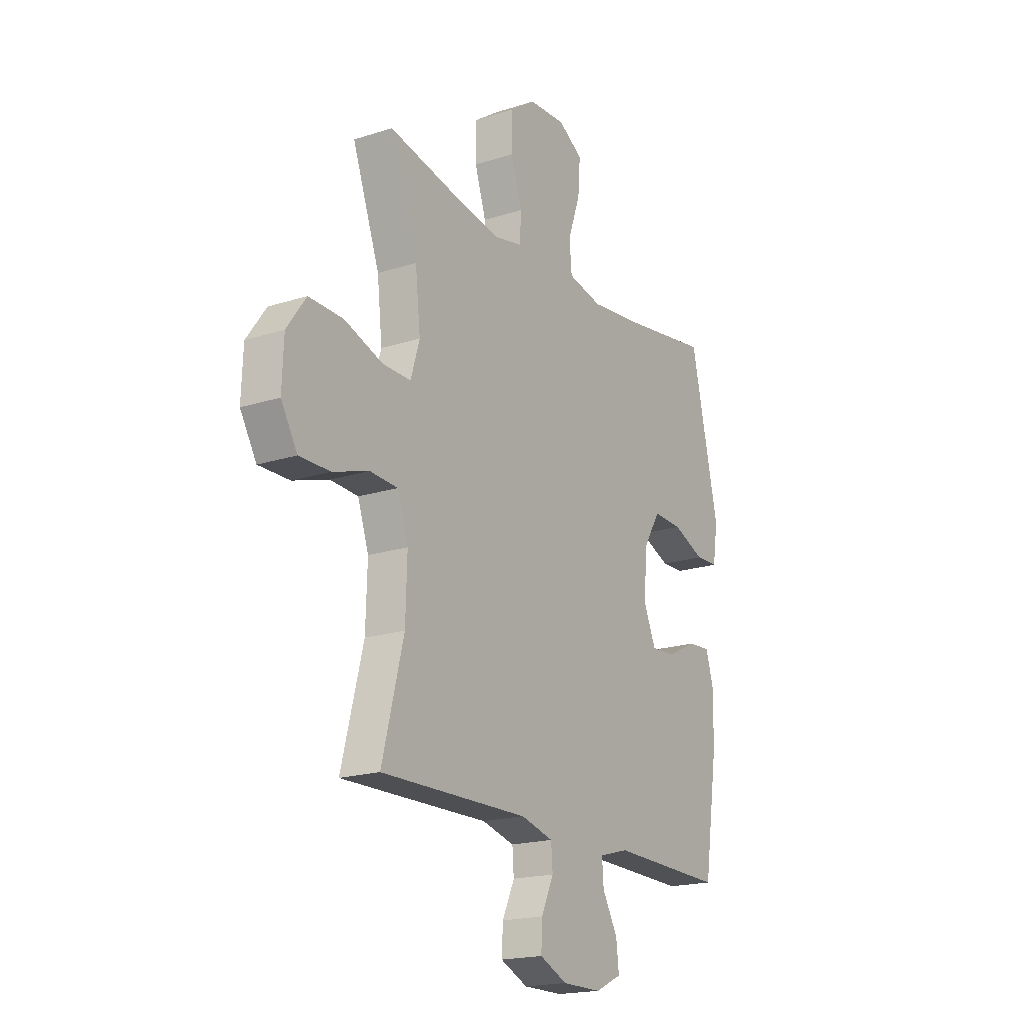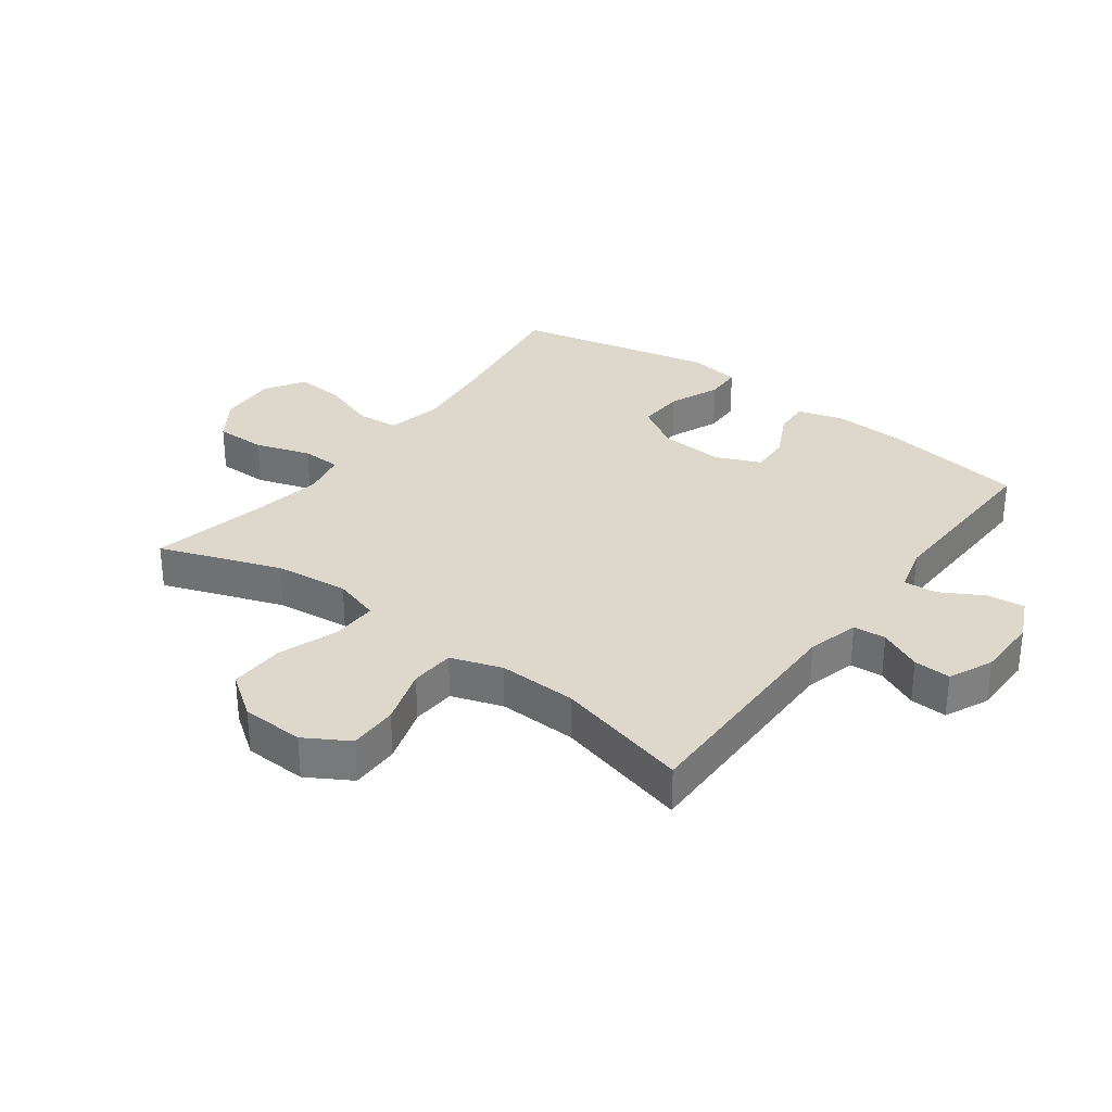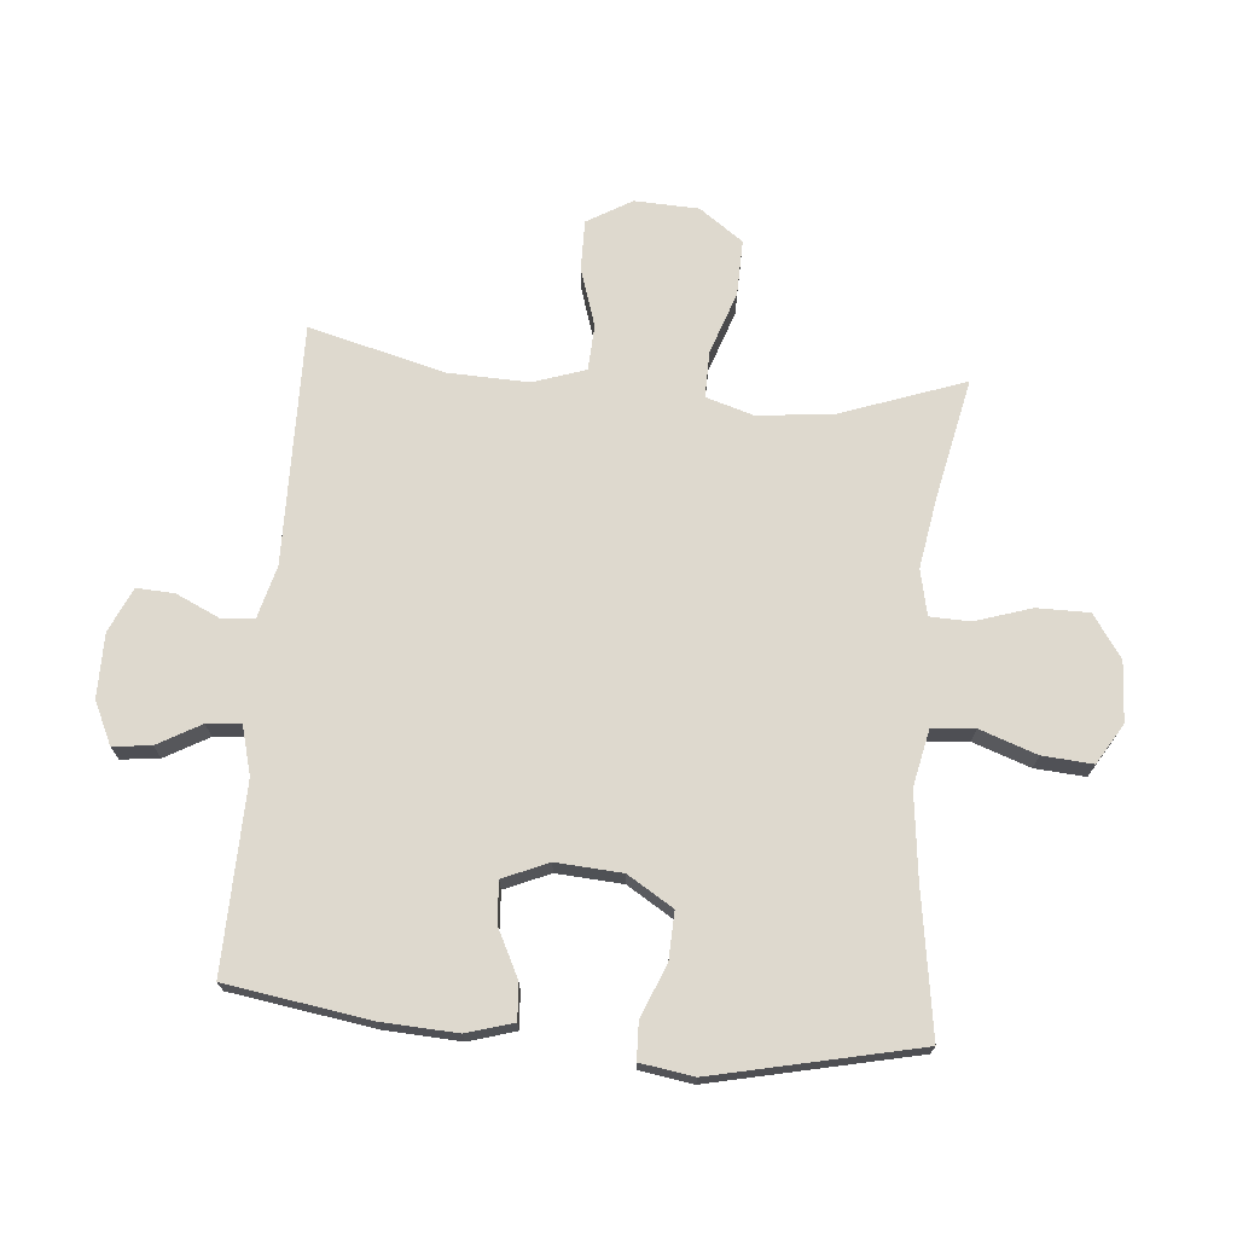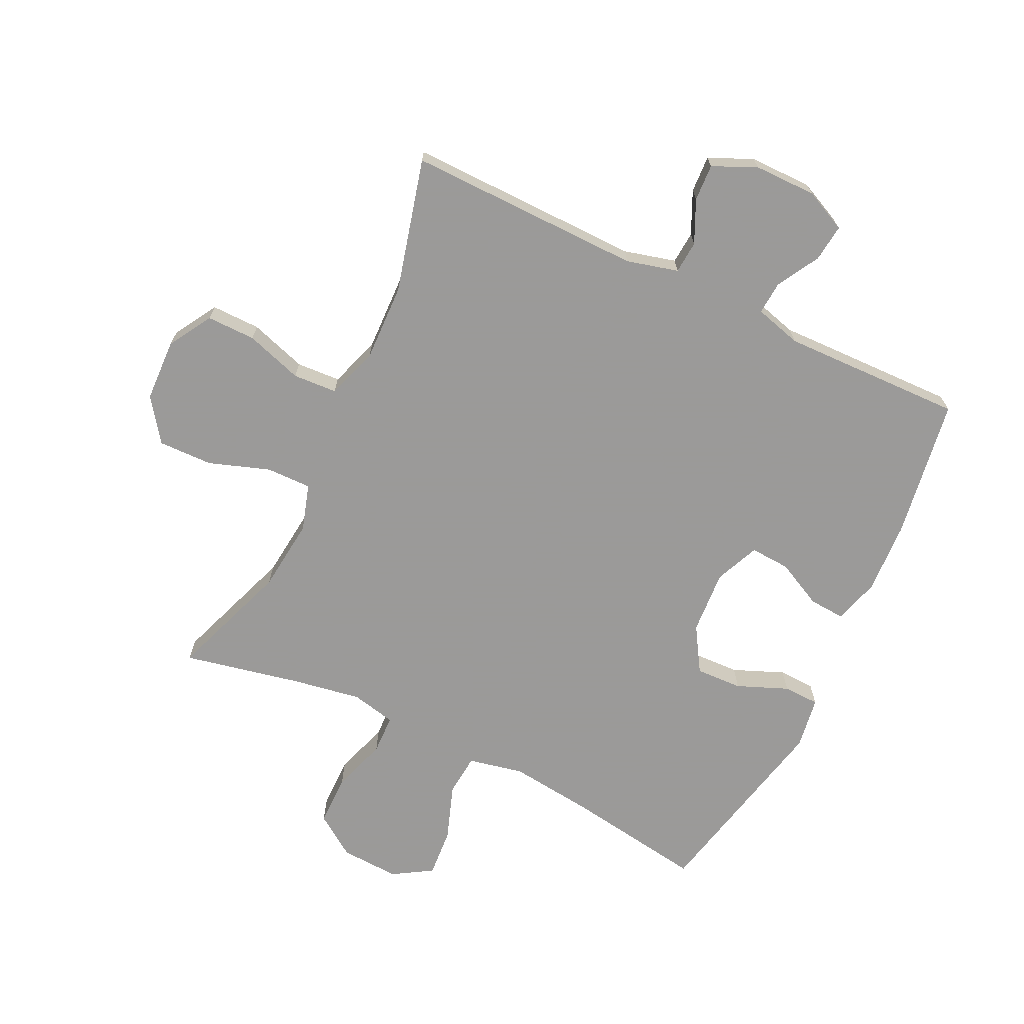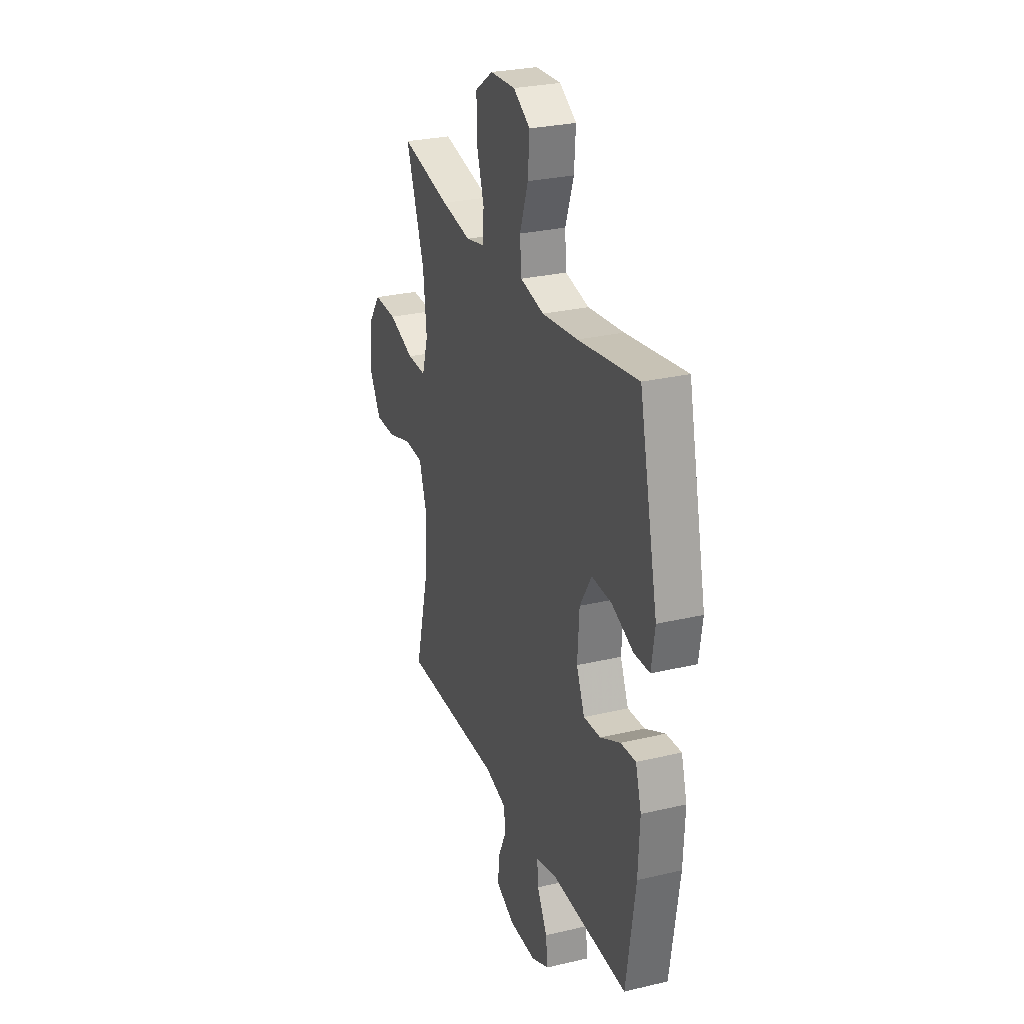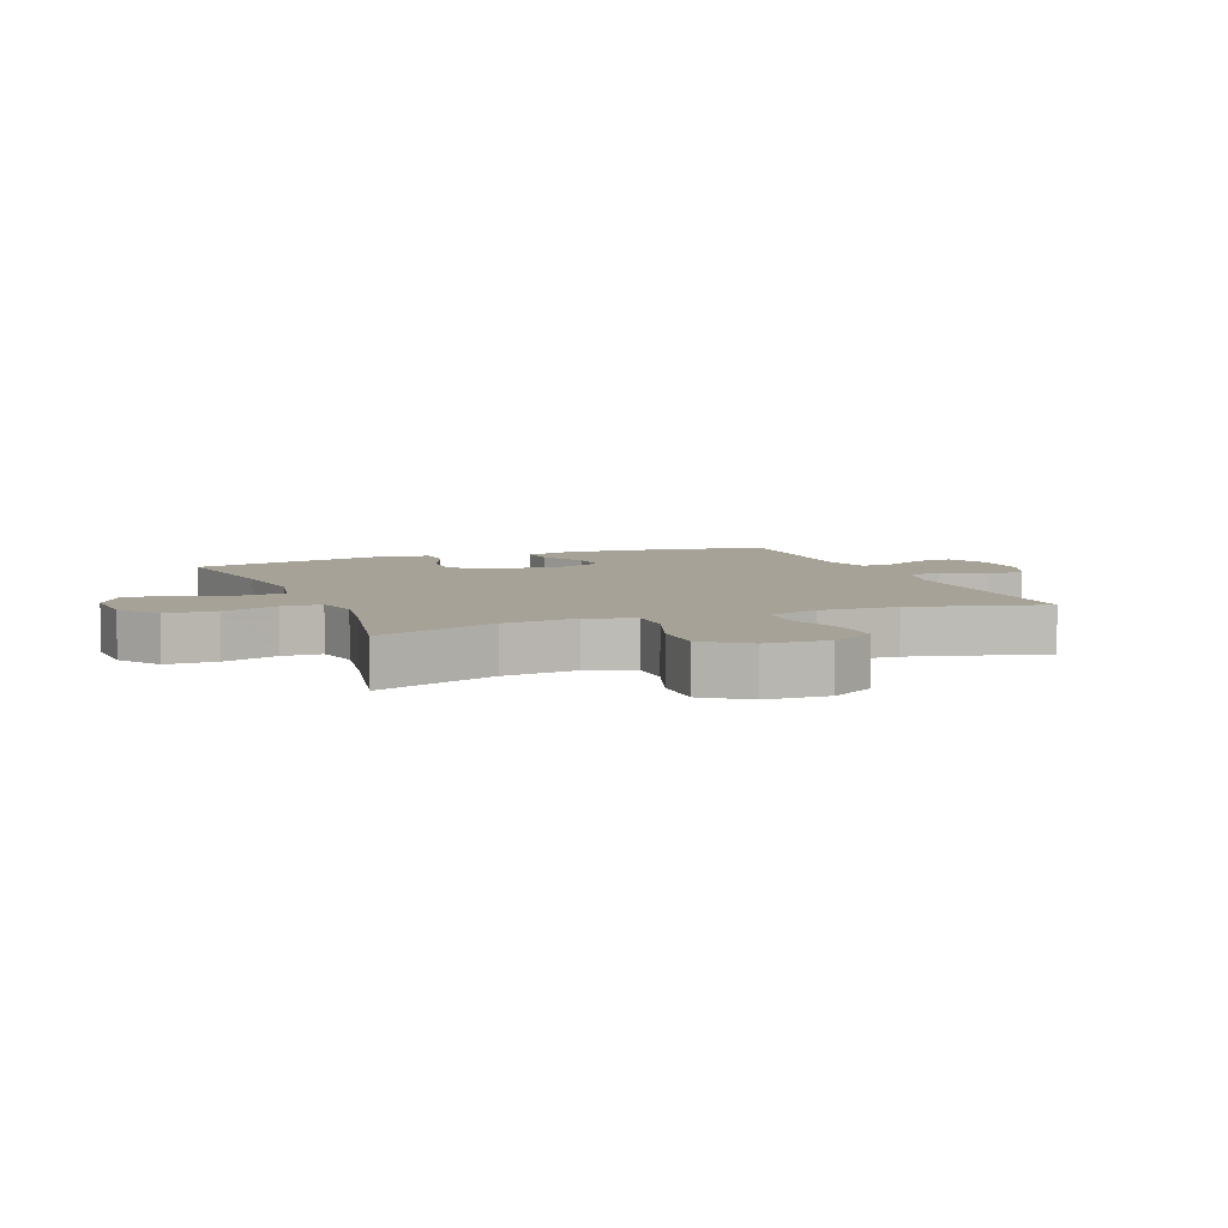
<metadata>
{"format":"obj","ext":"obj","renderer":"f3d","projection":"perspective","resolution":1024,"background":"white","views":[{"elev":-19.0,"azim":121.4,"up":"+Z"},{"elev":31.4,"azim":126.7,"up":"+Y"},{"elev":71.6,"azim":-84.9,"up":"+Y"},{"elev":-69.5,"azim":154.4,"up":"+Y"},{"elev":27.9,"azim":-109.8,"up":"+Z"},{"elev":6.4,"azim":68.6,"up":"+Y"}]}
</metadata>
<code>
v 0.5 0.07 -0.5
v 0.117 0.07 -0.494
v 0.033 0.07 -0.516
v 0.029 0.07 -0.569
v 0.061 0.07 -0.638
v 0.064 0.07 -0.698
v -0.007 0.07 -0.73
v -0.109 0.07 -0.73
v -0.177 0.07 -0.698
v -0.17 0.07 -0.637
v -0.131 0.07 -0.568
v -0.127 0.07 -0.514
v -0.203 0.07 -0.493
v -0.5 0.07 -0.5
v -0.535 0.07 -0.271
v -0.541 0.07 -0.152
v -0.519 0.07 -0.078
v -0.461 0.07 -0.082
v -0.385 0.07 -0.12
v -0.32 0.07 -0.124
v -0.289 0.07 -0.052
v -0.296 0.07 0.053
v -0.341 0.07 0.126
v -0.417 0.07 0.123
v -0.5 0.07 0.089
v -0.559 0.07 0.091
v -0.572 0.07 0.176
v -0.5 0.07 0.5
v -0.272 0.07 0.465
v -0.136 0.07 0.449
v -0.046 0.07 0.468
v -0.04 0.07 0.536
v -0.072 0.07 0.627
v -0.078 0.07 0.707
v -0.014 0.07 0.746
v 0.082 0.07 0.741
v 0.15 0.07 0.694
v 0.15 0.07 0.611
v 0.121 0.07 0.521
v 0.123 0.07 0.457
v 0.196 0.07 0.441
v 0.309 0.07 0.46
v 0.5 0.07 0.5
v 0.429 0.07 0.303
v 0.416 0.07 0.183
v 0.439 0.07 0.107
v 0.513 0.07 0.108
v 0.612 0.07 0.142
v 0.701 0.07 0.144
v 0.751 0.07 0.074
v 0.755 0.07 -0.028
v 0.713 0.07 -0.099
v 0.633 0.07 -0.098
v 0.54 0.07 -0.068
v 0.468 0.07 -0.072
v 0.44 0.07 -0.155
v 0.444 0.07 -0.282
v 0.5 0 -0.5
v 0.117 0 -0.494
v 0.033 0 -0.516
v 0.029 0 -0.569
v 0.061 0 -0.638
v 0.064 0 -0.698
v -0.007 0 -0.73
v -0.109 0 -0.73
v -0.177 0 -0.698
v -0.17 0 -0.637
v -0.131 0 -0.568
v -0.127 0 -0.514
v -0.203 0 -0.493
v -0.5 0 -0.5
v -0.535 0 -0.271
v -0.541 0 -0.152
v -0.519 0 -0.078
v -0.461 0 -0.082
v -0.385 0 -0.12
v -0.32 0 -0.124
v -0.289 0 -0.052
v -0.296 0 0.053
v -0.341 0 0.126
v -0.417 0 0.123
v -0.5 0 0.089
v -0.559 0 0.091
v -0.572 0 0.176
v -0.5 0 0.5
v -0.272 0 0.465
v -0.136 0 0.449
v -0.046 0 0.468
v -0.04 0 0.536
v -0.072 0 0.627
v -0.078 0 0.707
v -0.014 0 0.746
v 0.082 0 0.741
v 0.15 0 0.694
v 0.15 0 0.611
v 0.121 0 0.521
v 0.123 0 0.457
v 0.196 0 0.441
v 0.309 0 0.46
v 0.5 0 0.5
v 0.429 0 0.303
v 0.416 0 0.183
v 0.439 0 0.107
v 0.513 0 0.108
v 0.612 0 0.142
v 0.701 0 0.144
v 0.751 0 0.074
v 0.755 0 -0.028
v 0.713 0 -0.099
v 0.633 0 -0.098
v 0.54 0 -0.068
v 0.468 0 -0.072
v 0.44 0 -0.155
v 0.444 0 -0.282
f 52 53 54
f 51 52 54
f 50 51 54
f 49 50 54
f 48 49 54
f 47 48 54
f 46 47 54 55
f 45 46 55 56
f 42 43 44
f 41 42 44 45
f 45 56 57
f 41 45 57
f 40 41 57
f 37 38 39
f 36 37 39
f 35 36 39
f 34 35 39
f 33 34 39
f 32 33 39
f 31 32 39 40
f 27 28 29
f 26 27 29
f 25 26 29
f 24 25 29
f 23 24 29 30
f 57 1 2
f 40 57 2
f 31 40 2
f 30 31 2
f 23 30 2
f 22 23 2
f 17 18 19
f 16 17 19
f 15 16 19
f 14 15 19
f 13 14 19
f 12 13 19 20
f 9 10 11
f 8 9 11
f 7 8 11
f 6 7 11
f 5 6 11
f 4 5 11
f 3 4 11 12
f 2 3 12
f 22 2 12
f 21 22 12
f 12 20 21
f 111 110 109
f 111 109 108
f 111 108 107
f 111 107 106
f 111 106 105
f 111 105 104
f 112 111 104 103
f 113 112 103 102
f 101 100 99
f 102 101 99 98
f 114 113 102
f 114 102 98
f 114 98 97
f 96 95 94
f 96 94 93
f 96 93 92
f 96 92 91
f 96 91 90
f 96 90 89
f 97 96 89 88
f 86 85 84
f 86 84 83
f 86 83 82
f 86 82 81
f 87 86 81 80
f 59 58 114
f 59 114 97
f 59 97 88
f 59 88 87
f 59 87 80
f 59 80 79
f 76 75 74
f 76 74 73
f 76 73 72
f 76 72 71
f 76 71 70
f 77 76 70 69
f 68 67 66
f 68 66 65
f 68 65 64
f 68 64 63
f 68 63 62
f 68 62 61
f 69 68 61 60
f 69 60 59
f 69 59 79
f 69 79 78
f 78 77 69
f 1 58 59 2
f 2 59 60 3
f 3 60 61 4
f 4 61 62 5
f 5 62 63 6
f 6 63 64 7
f 7 64 65 8
f 8 65 66 9
f 9 66 67 10
f 10 67 68 11
f 11 68 69 12
f 12 69 70 13
f 13 70 71 14
f 14 71 72 15
f 15 72 73 16
f 16 73 74 17
f 17 74 75 18
f 18 75 76 19
f 19 76 77 20
f 20 77 78 21
f 21 78 79 22
f 22 79 80 23
f 23 80 81 24
f 24 81 82 25
f 25 82 83 26
f 26 83 84 27
f 27 84 85 28
f 28 85 86 29
f 29 86 87 30
f 30 87 88 31
f 31 88 89 32
f 32 89 90 33
f 33 90 91 34
f 34 91 92 35
f 35 92 93 36
f 36 93 94 37
f 37 94 95 38
f 38 95 96 39
f 39 96 97 40
f 40 97 98 41
f 41 98 99 42
f 42 99 100 43
f 43 100 101 44
f 44 101 102 45
f 45 102 103 46
f 46 103 104 47
f 47 104 105 48
f 48 105 106 49
f 49 106 107 50
f 50 107 108 51
f 51 108 109 52
f 52 109 110 53
f 53 110 111 54
f 54 111 112 55
f 55 112 113 56
f 56 113 114 57
f 57 114 58 1

</code>
